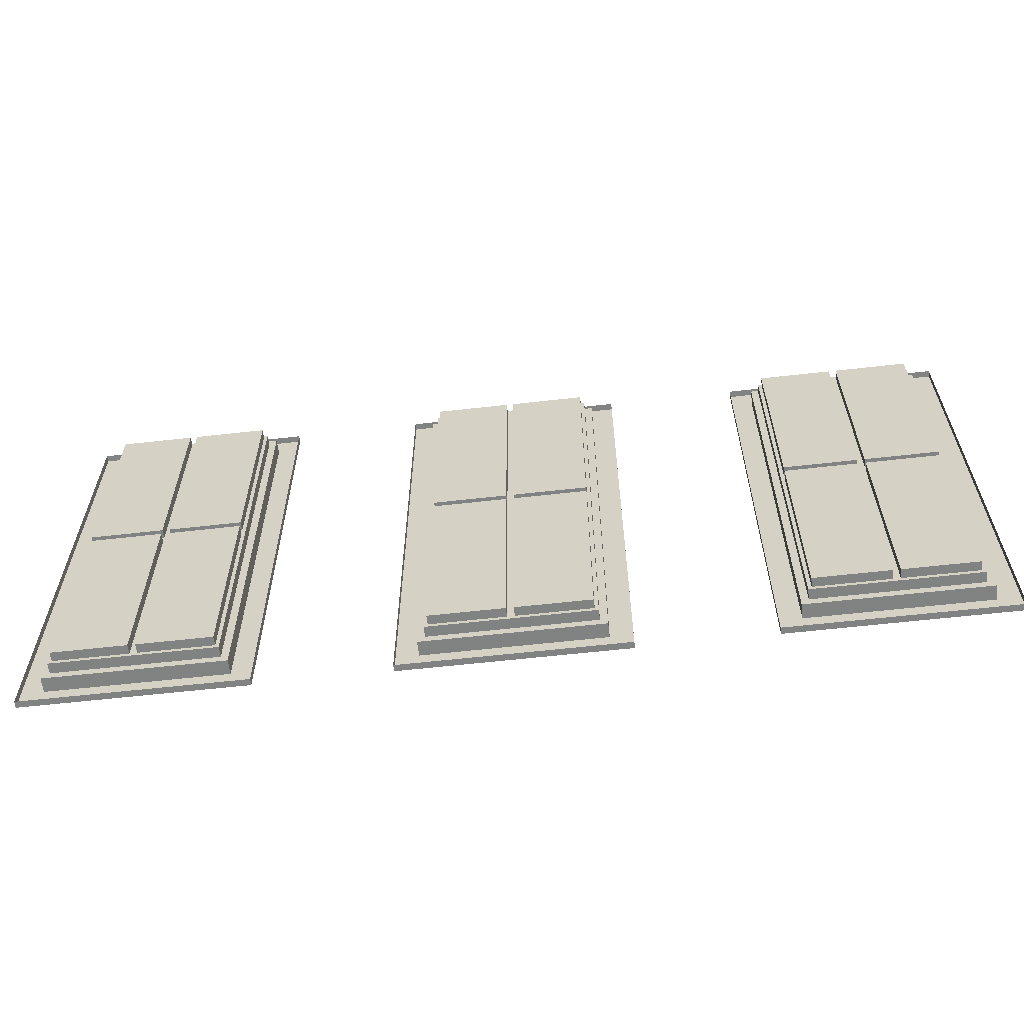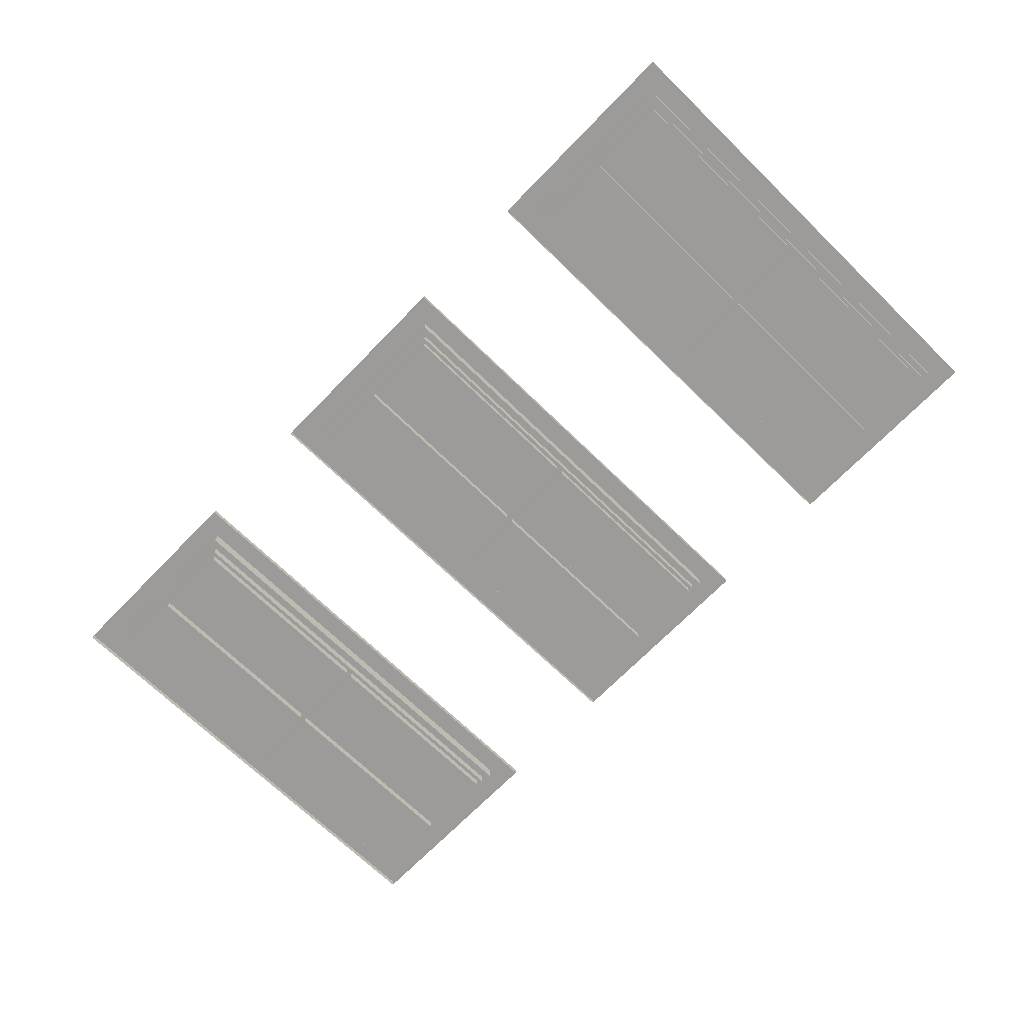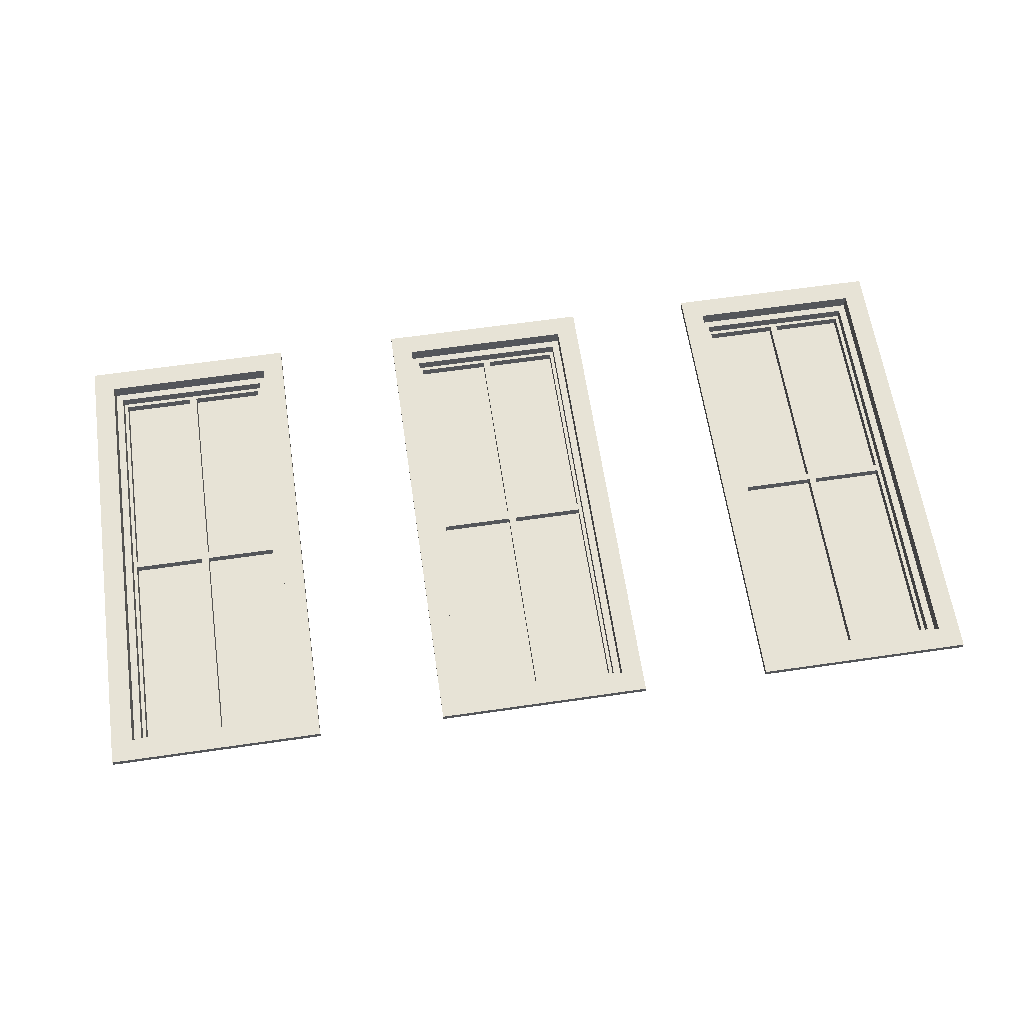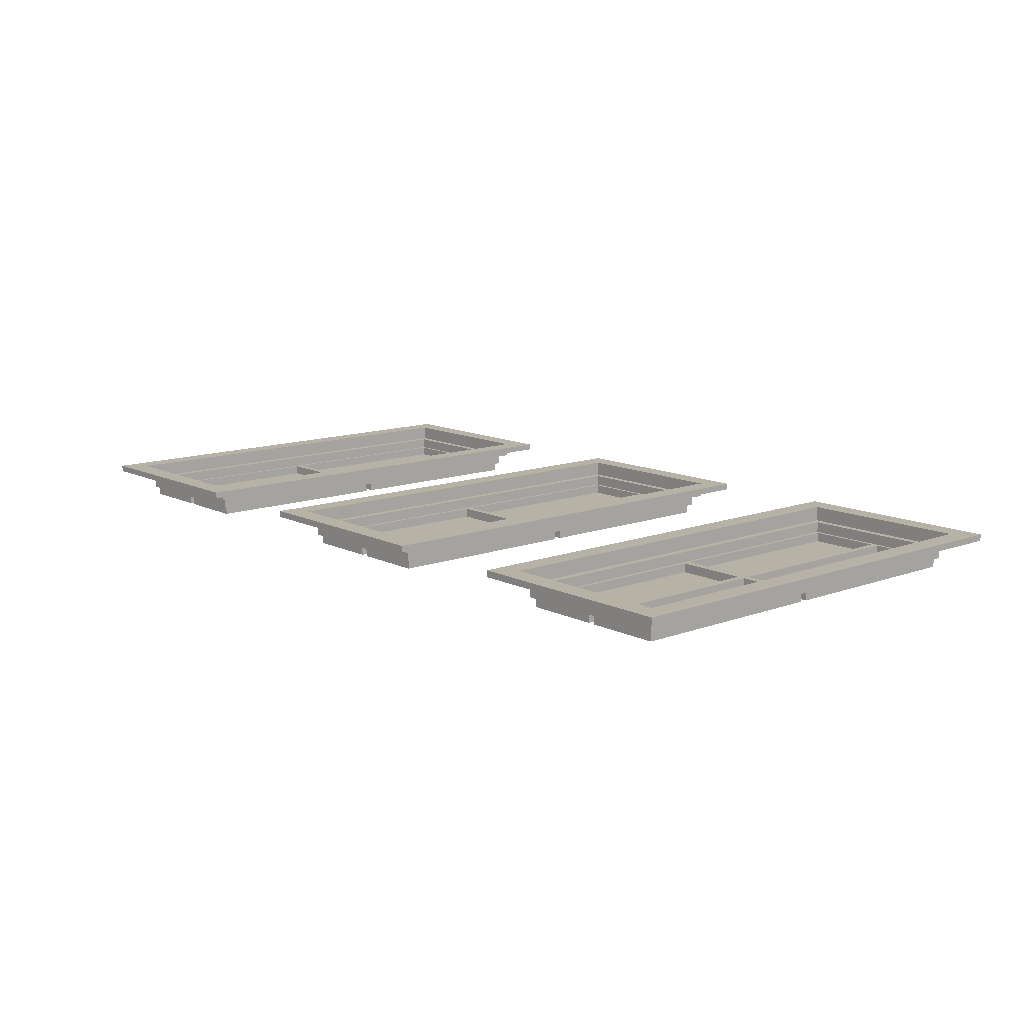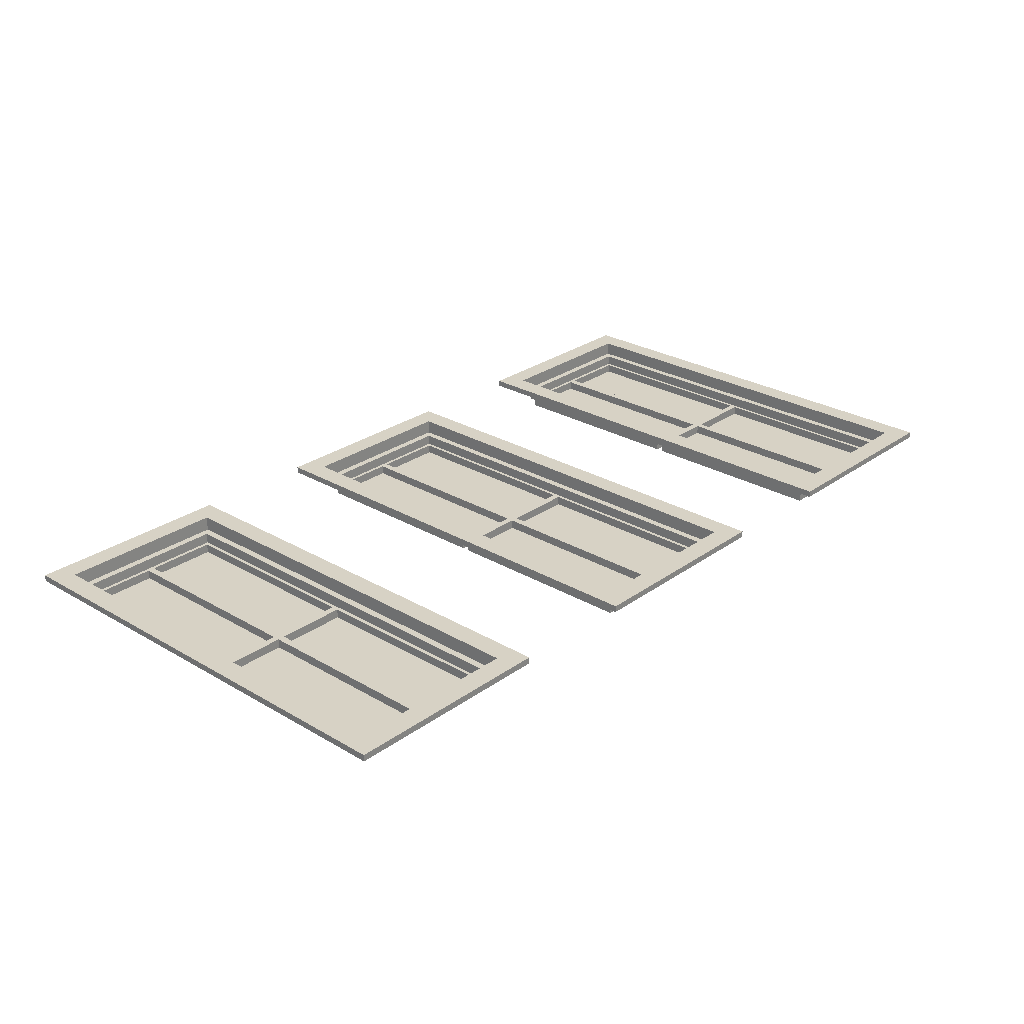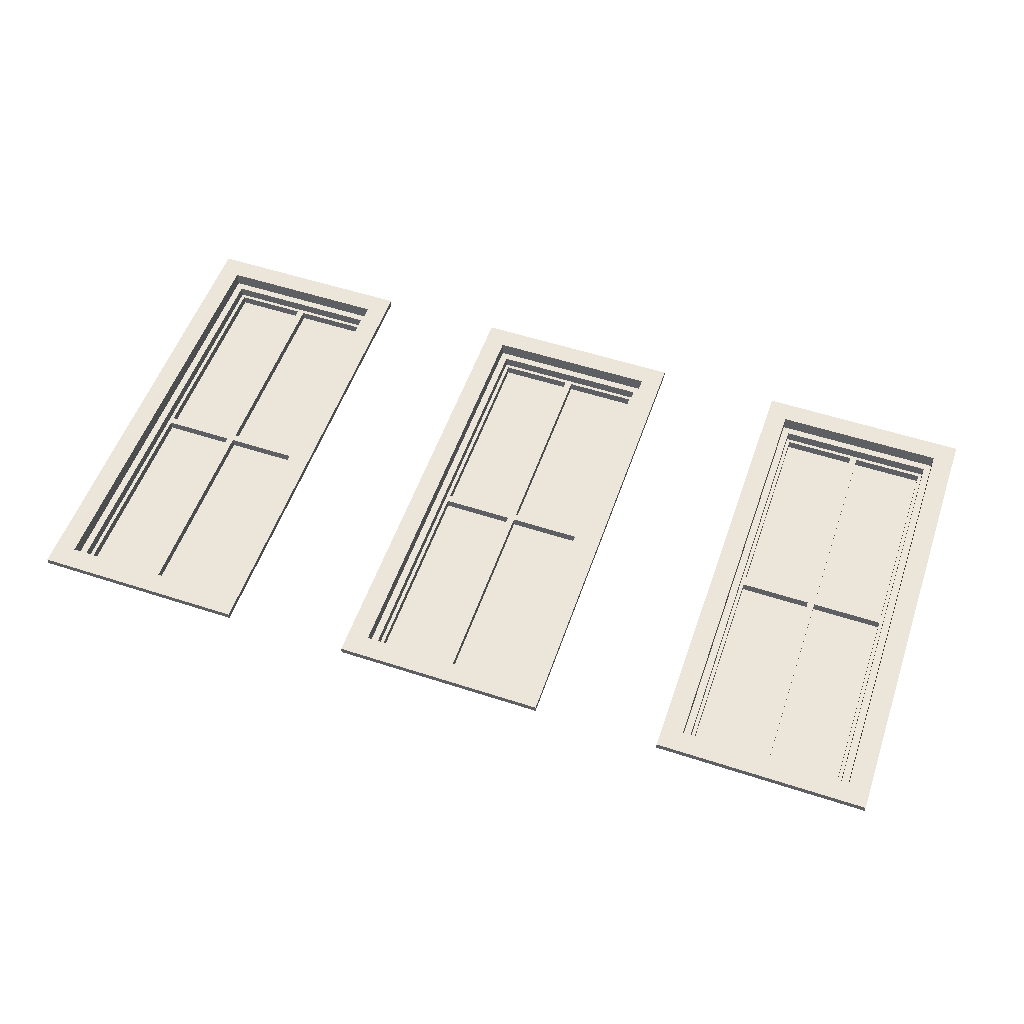
<metadata>
{"format":"obj","ext":"obj","renderer":"f3d","projection":"perspective","resolution":1024,"background":"white","views":[{"elev":-60.6,"azim":6.6,"up":"+Z"},{"elev":-69.7,"azim":-134.2,"up":"+Y"},{"elev":62.6,"azim":171.6,"up":"+Y"},{"elev":12.3,"azim":-131.0,"up":"+Y"},{"elev":27.2,"azim":-47.8,"up":"+Y"},{"elev":54.5,"azim":-160.9,"up":"+Y"}]}
</metadata>
<code>
g Mesh1 Model
v 48 0.9102 -0
v 78 0 -0
v 48 0 -0
f 1 2 3
v 78 0.9102 -0
f 2 1 4
v 51 0.9102 -3
f 1 5 4
v 51 0.9102 -63
f 5 1 6
v 48 0.9102 -66
f 7 6 1
v 78 0.9102 -66
f 6 7 8
v 48 0 -66
f 9 8 7
v 78 0 -66
f 8 9 10
f 2 8 10
f 8 2 4
v 75 0.9102 -3
f 4 11 8
f 4 5 11
v 51 -1.141 -3
f 12 11 5
v 75 -1.141 -3
f 11 12 13
v 52 -1.141 -4
f 12 14 13
v 52 -1.141 -62
f 14 12 15
v 51 -1.141 -63
f 16 15 12
v 75 -1.141 -63
f 15 16 17
f 6 17 16
v 75 0.9102 -63
f 17 6 18
f 6 8 18
f 18 8 11
f 11 17 18
f 17 11 13
v 74 -1.141 -4
f 13 19 17
f 13 14 19
v 52 -2.616 -4
f 20 19 14
v 74 -2.616 -4
f 19 20 21
v 52.5 -2.616 -4.5
f 20 22 21
v 52.5 -2.616 -61.5
f 22 20 23
v 52 -2.616 -62
f 24 23 20
v 74 -2.616 -62
f 23 24 25
f 15 25 24
v 74 -1.141 -62
f 25 15 26
f 15 17 26
f 26 17 19
f 19 25 26
f 25 19 21
v 73.5 -2.616 -4.5
f 21 27 25
v 63.5 -2.616 -4.5
f 21 28 27
v 62.5 -2.616 -4.5
f 21 29 28
f 21 22 29
v 52.5 -3.891 -4.5
f 30 29 22
v 62.5 -3.891 -4.5
f 29 30 31
v 62.5 -3.891 -32.5
f 30 32 31
v 52.5 -3.891 -32.5
f 32 30 33
v 52.5 -2.616 -32.5
f 30 34 33
f 34 30 22
v 52.5 -2.616 -33.5
f 22 35 34
f 22 23 35
v 52.5 -3.891 -33.5
f 23 36 35
v 52.5 -3.891 -61.5
f 36 23 37
v 62.5 -3.891 -61.5
f 23 38 37
v 62.5 -2.616 -61.5
f 38 23 39
f 23 25 39
v 63.5 -2.616 -61.5
f 39 25 40
v 73.5 -2.616 -61.5
f 40 25 41
v 73.5 -2.616 -33.5
f 41 25 42
v 73.5 -2.616 -32.5
f 42 25 43
f 43 25 27
v 73.5 -3.891 -32.5
f 27 44 43
v 73.5 -3.891 -4.5
f 44 27 45
v 63.5 -3.891 -4.5
f 27 46 45
f 46 27 28
v 63.5 -2.616 -32.5
f 47 46 28
v 63.5 -3.891 -32.5
f 46 47 48
f 47 44 48
f 44 47 43
f 47 42 43
v 63.5 -2.616 -33.5
f 42 47 49
f 28 49 47
f 28 40 49
f 28 29 40
v 62.5 -2.616 -32.5
f 50 40 29
v 62.5 -2.616 -33.5
f 51 40 50
f 39 40 51
f 51 38 39
v 62.5 -3.891 -33.5
f 38 51 52
f 51 36 52
f 36 51 35
f 51 34 35
f 34 51 50
f 32 34 50
f 34 32 33
f 29 32 50
f 32 29 31
f 36 38 52
f 38 36 37
v 63.5 -3.891 -33.5
f 40 53 49
v 63.5 -3.891 -61.5
f 53 40 54
v 73.5 -3.891 -61.5
f 40 55 54
f 55 40 41
f 42 55 41
v 73.5 -3.891 -33.5
f 55 42 56
f 42 53 56
f 53 42 49
f 53 55 56
f 55 53 54
f 44 46 48
f 46 44 45
f 20 15 24
f 15 20 14
f 12 6 16
f 6 12 5
f 1 9 7
f 9 1 3
g Mesh2 Model
v 0 0 -66
v 0 0.9102 -0
v 0 0 -0
f 57 58 59
v 0 0.9102 -66
f 58 57 60
v 30 0.9102 -66
f 57 61 60
v 30 0 -66
f 61 57 62
v 30 0 -0
f 63 61 62
v 30 0.9102 -0
f 61 63 64
f 63 58 64
f 58 63 59
v 3 0.9102 -3
f 58 65 64
v 3 0.9102 -63
f 65 58 66
f 60 66 58
f 66 60 61
v 27 0.9102 -63
f 66 61 67
v 27 0.9102 -3
f 67 61 68
f 64 68 61
f 64 65 68
v 3 -1.141 -3
f 69 68 65
v 27 -1.141 -3
f 68 69 70
v 4 -1.141 -4
f 69 71 70
v 4 -1.141 -62
f 71 69 72
v 3 -1.141 -63
f 73 72 69
v 27 -1.141 -63
f 72 73 74
f 66 74 73
f 74 66 67
f 68 74 67
f 74 68 70
v 26 -1.141 -4
f 70 75 74
f 70 71 75
v 4 -2.616 -4
f 76 75 71
v 26 -2.616 -4
f 75 76 77
v 4.5 -2.616 -4.5
f 76 78 77
v 4.5 -2.616 -61.5
f 78 76 79
v 4 -2.616 -62
f 80 79 76
v 26 -2.616 -62
f 79 80 81
f 72 81 80
v 26 -1.141 -62
f 81 72 82
f 72 74 82
f 82 74 75
f 75 81 82
f 81 75 77
v 25.5 -2.616 -4.5
f 77 83 81
v 15.5 -2.616 -4.5
f 77 84 83
v 14.5 -2.616 -4.5
f 77 85 84
f 77 78 85
v 4.5 -3.891 -4.5
f 86 85 78
v 14.5 -3.891 -4.5
f 85 86 87
v 14.5 -3.891 -32.5
f 86 88 87
v 4.5 -3.891 -32.5
f 88 86 89
v 4.5 -2.616 -32.5
f 86 90 89
f 90 86 78
v 4.5 -2.616 -33.5
f 78 91 90
f 78 79 91
v 4.5 -3.891 -33.5
f 79 92 91
v 4.5 -3.891 -61.5
f 92 79 93
v 14.5 -3.891 -61.5
f 79 94 93
v 14.5 -2.616 -61.5
f 94 79 95
f 79 81 95
v 15.5 -2.616 -61.5
f 95 81 96
v 25.5 -2.616 -61.5
f 96 81 97
v 25.5 -2.616 -33.5
f 97 81 98
v 25.5 -2.616 -32.5
f 98 81 99
f 99 81 83
v 25.5 -3.891 -32.5
f 83 100 99
v 25.5 -3.891 -4.5
f 100 83 101
v 15.5 -3.891 -4.5
f 83 102 101
f 102 83 84
v 15.5 -2.616 -32.5
f 103 102 84
v 15.5 -3.891 -32.5
f 102 103 104
f 103 100 104
f 100 103 99
f 103 98 99
v 15.5 -2.616 -33.5
f 98 103 105
f 84 105 103
f 84 96 105
f 84 85 96
v 14.5 -2.616 -32.5
f 106 96 85
v 14.5 -2.616 -33.5
f 107 96 106
f 95 96 107
f 107 94 95
v 14.5 -3.891 -33.5
f 94 107 108
f 107 92 108
f 92 107 91
f 107 90 91
f 90 107 106
f 88 90 106
f 90 88 89
f 85 88 106
f 88 85 87
f 92 94 108
f 94 92 93
v 15.5 -3.891 -33.5
f 96 109 105
v 15.5 -3.891 -61.5
f 109 96 110
v 25.5 -3.891 -61.5
f 96 111 110
f 111 96 97
f 98 111 97
v 25.5 -3.891 -33.5
f 111 98 112
f 98 109 112
f 109 98 105
f 109 111 112
f 111 109 110
f 100 102 104
f 102 100 101
f 76 72 80
f 72 76 71
f 69 66 73
f 66 69 65
g Mesh3 Model
v 99 -1.141 -63
v 100 -1.141 -62
v 99 -1.141 -3
f 113 114 115
v 123 -1.141 -63
f 114 113 116
v 99 0.9102 -63
f 117 116 113
v 123 0.9102 -63
f 116 117 118
v 126 0.9102 -66
f 117 119 118
v 96 0.9102 -66
f 117 120 119
v 96 0.9102 -0
f 120 117 121
v 99 0.9102 -3
f 122 121 117
v 126 0.9102 -0
f 121 122 123
v 123 0.9102 -3
f 123 122 124
f 115 124 122
v 123 -1.141 -3
f 124 115 125
v 100 -1.141 -4
f 115 126 125
f 126 115 114
v 100 -2.616 -4
f 114 127 126
v 100 -2.616 -62
f 127 114 128
v 122 -2.616 -62
f 114 129 128
v 122 -1.141 -62
f 129 114 130
f 114 116 130
v 122 -1.141 -4
f 130 116 131
f 125 131 116
f 125 126 131
f 127 131 126
v 122 -2.616 -4
f 131 127 132
v 100.5 -2.616 -4.5
f 127 133 132
v 100.5 -2.616 -61.5
f 133 127 134
f 128 134 127
f 134 128 129
v 110.5 -2.616 -61.5
f 134 129 135
v 111.5 -2.616 -61.5
f 135 129 136
v 121.5 -2.616 -61.5
f 136 129 137
v 121.5 -2.616 -33.5
f 137 129 138
v 121.5 -2.616 -32.5
f 138 129 139
v 121.5 -2.616 -4.5
f 139 129 140
f 132 140 129
v 111.5 -2.616 -4.5
f 132 141 140
v 110.5 -2.616 -4.5
f 132 142 141
f 132 133 142
v 100.5 -3.891 -4.5
f 143 142 133
v 110.5 -3.891 -4.5
f 142 143 144
v 110.5 -3.891 -32.5
f 143 145 144
v 100.5 -3.891 -32.5
f 145 143 146
v 100.5 -2.616 -32.5
f 143 147 146
f 147 143 133
v 100.5 -2.616 -33.5
f 133 148 147
f 133 134 148
v 100.5 -3.891 -33.5
f 134 149 148
v 100.5 -3.891 -61.5
f 149 134 150
v 110.5 -3.891 -61.5
f 134 151 150
f 151 134 135
v 110.5 -2.616 -33.5
f 152 151 135
v 110.5 -3.891 -33.5
f 151 152 153
f 152 149 153
f 149 152 148
f 152 147 148
v 110.5 -2.616 -32.5
f 147 152 154
f 152 136 154
f 135 136 152
f 154 136 142
f 141 142 136
v 111.5 -2.616 -33.5
f 141 136 155
v 111.5 -3.891 -33.5
f 136 156 155
v 111.5 -3.891 -61.5
f 156 136 157
v 121.5 -3.891 -61.5
f 136 158 157
f 158 136 137
f 138 158 137
v 121.5 -3.891 -33.5
f 158 138 159
f 138 156 159
f 156 138 155
v 111.5 -2.616 -32.5
f 138 160 155
f 160 138 139
v 121.5 -3.891 -32.5
f 161 160 139
v 111.5 -3.891 -32.5
f 160 161 162
v 111.5 -3.891 -4.5
f 161 163 162
v 121.5 -3.891 -4.5
f 163 161 164
f 161 140 164
f 140 161 139
f 140 163 164
f 163 140 141
f 160 163 141
f 163 160 162
f 141 155 160
f 156 158 159
f 158 156 157
f 142 145 154
f 145 142 144
f 145 147 154
f 147 145 146
f 149 151 153
f 151 149 150
f 129 131 132
f 131 129 130
f 116 124 125
f 124 116 118
f 118 119 124
f 123 124 119
v 126 0 -0
f 119 165 123
v 126 0 -66
f 165 119 166
v 96 0 -66
f 119 167 166
f 167 119 120
f 121 167 120
v 96 0 -0
f 167 121 168
f 121 165 168
f 165 121 123
f 117 115 122
f 115 117 113

</code>
